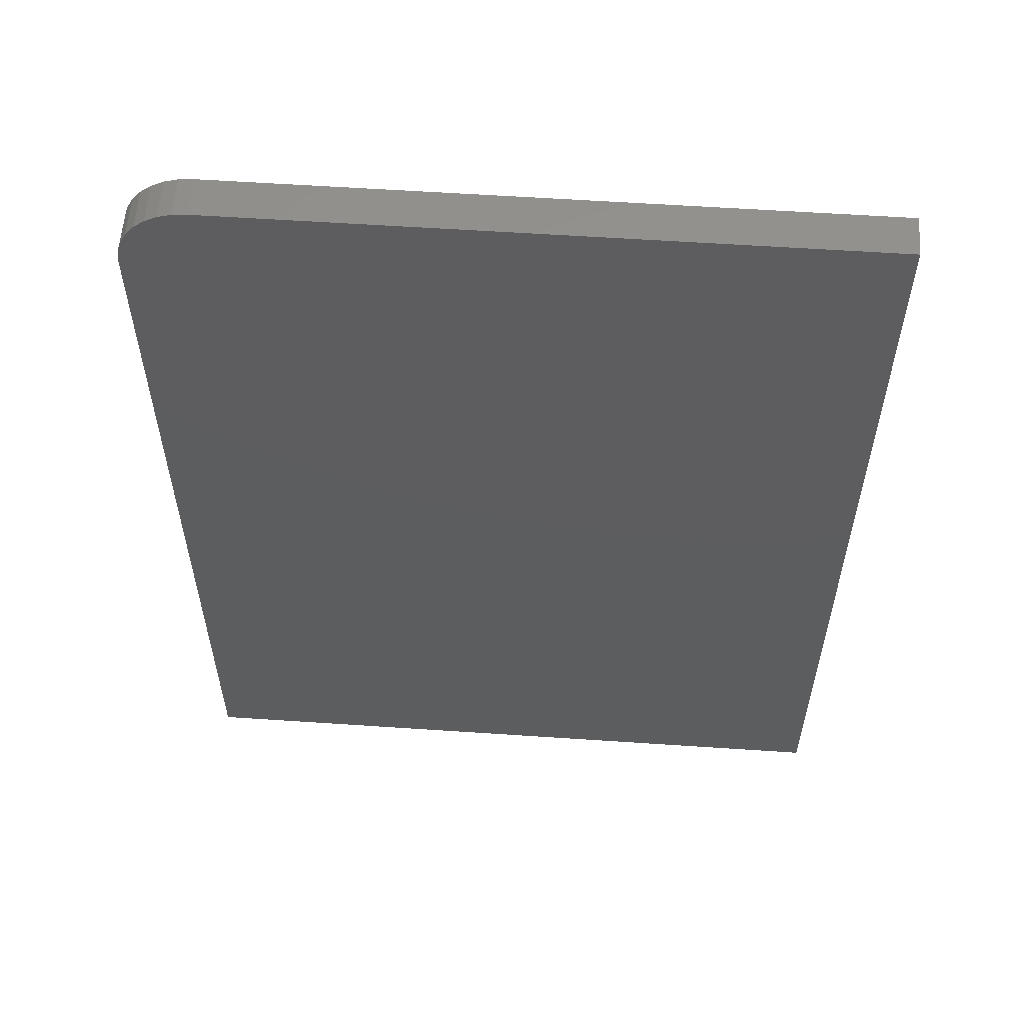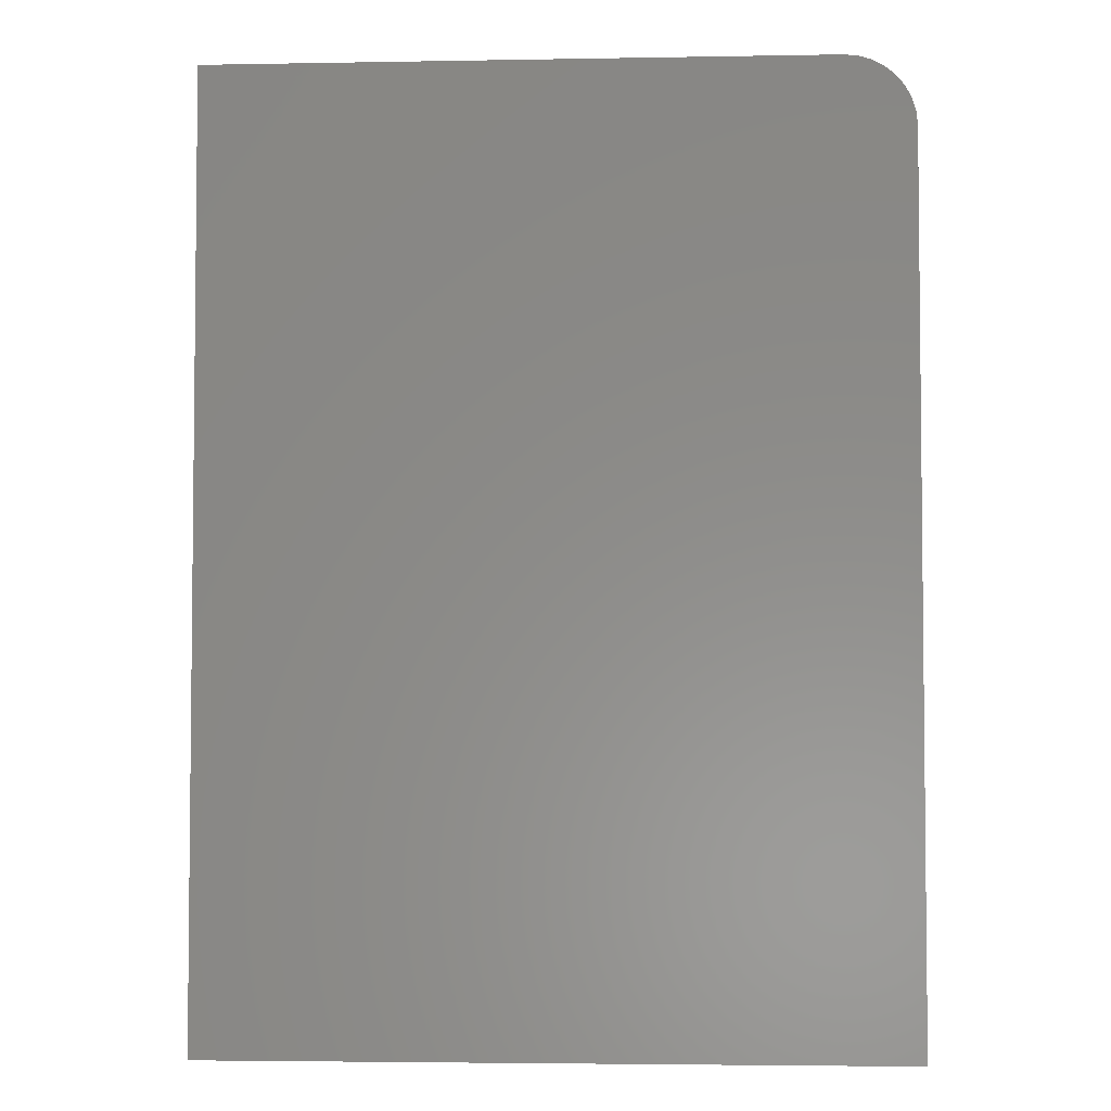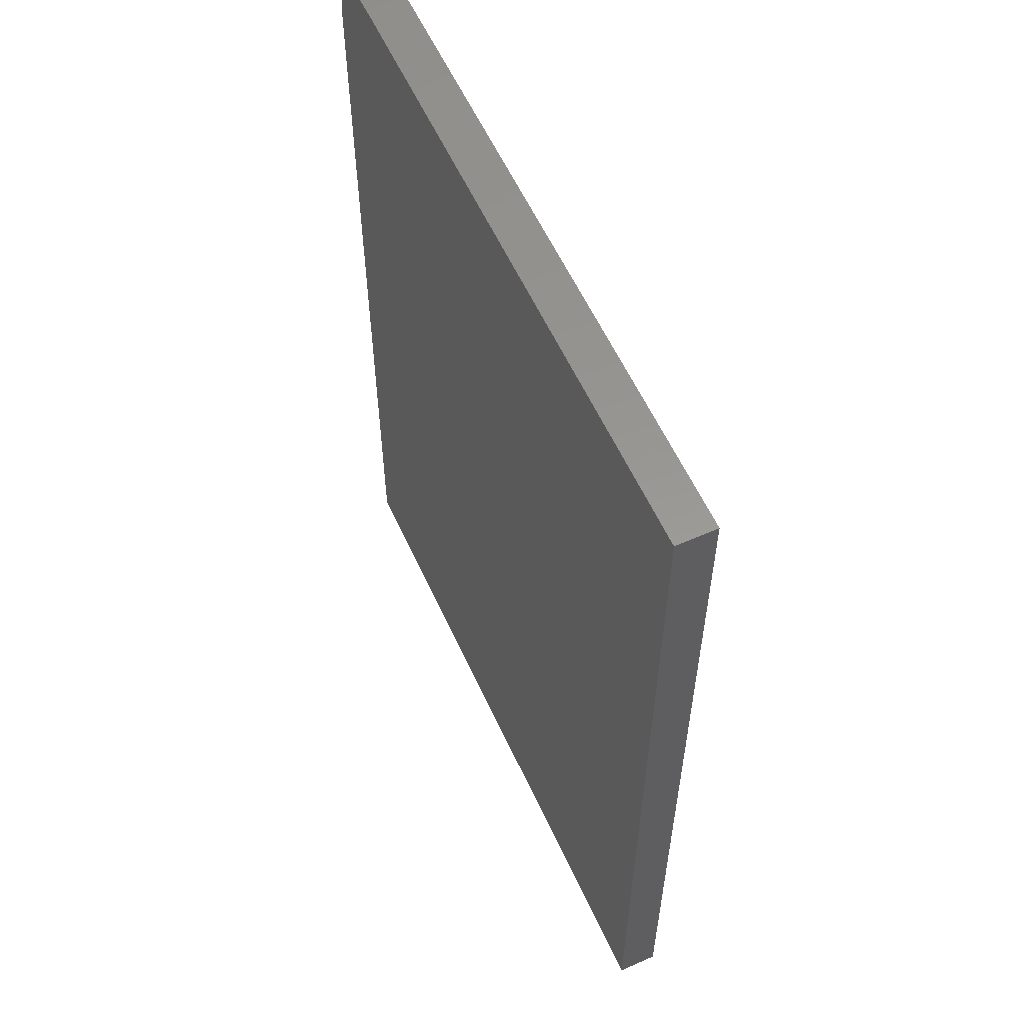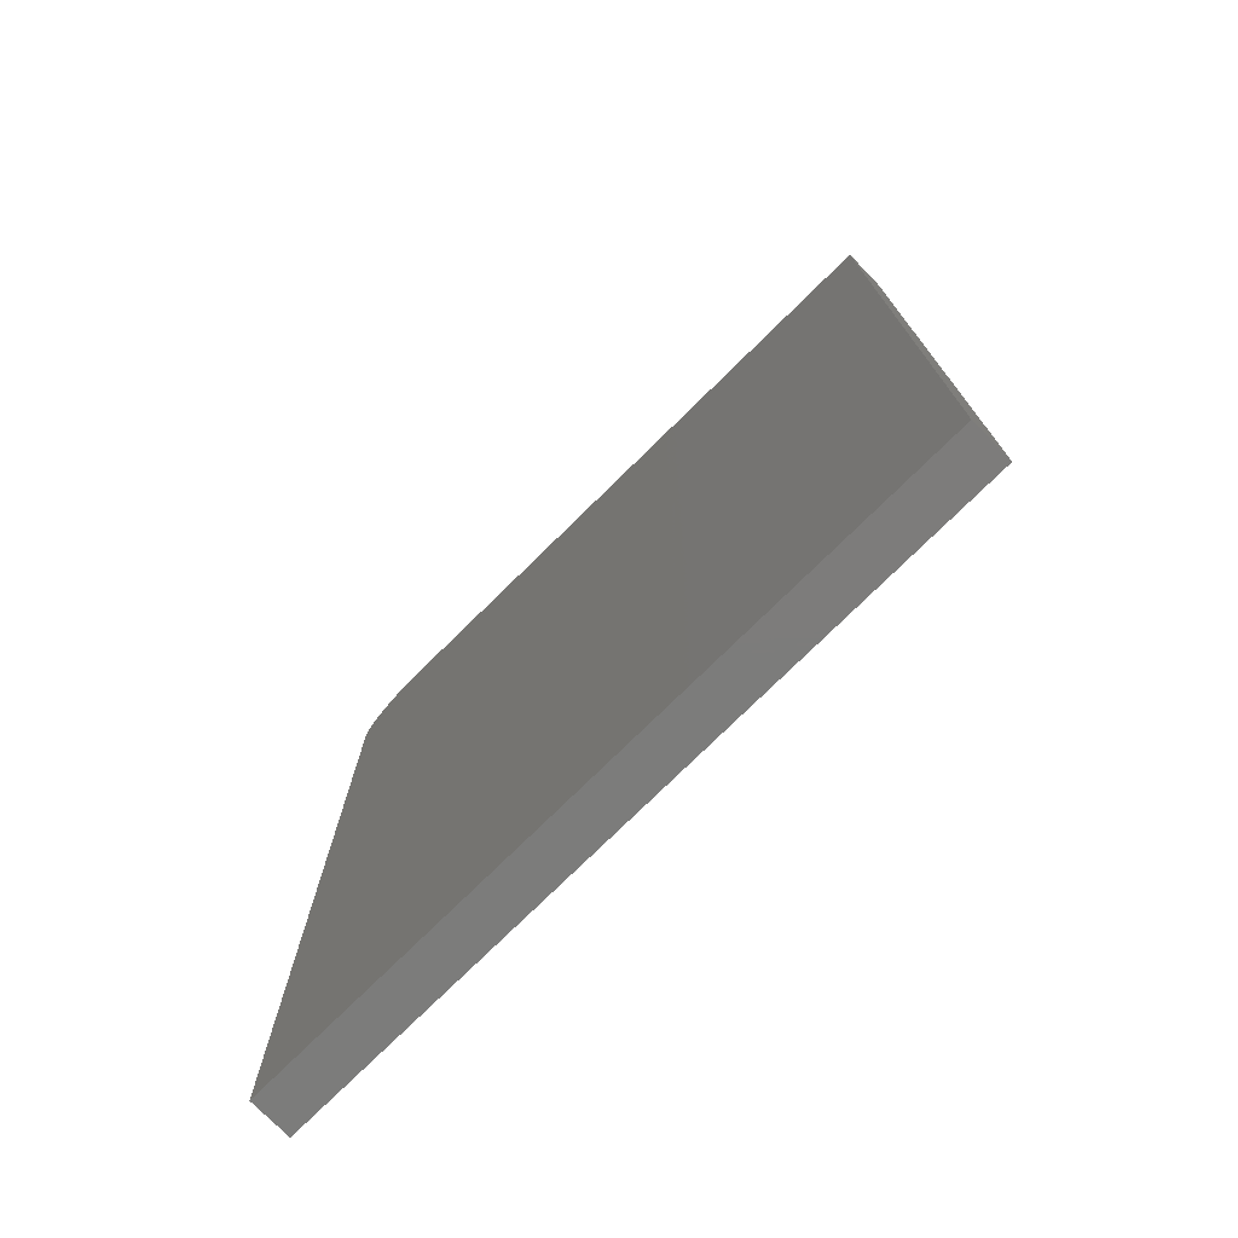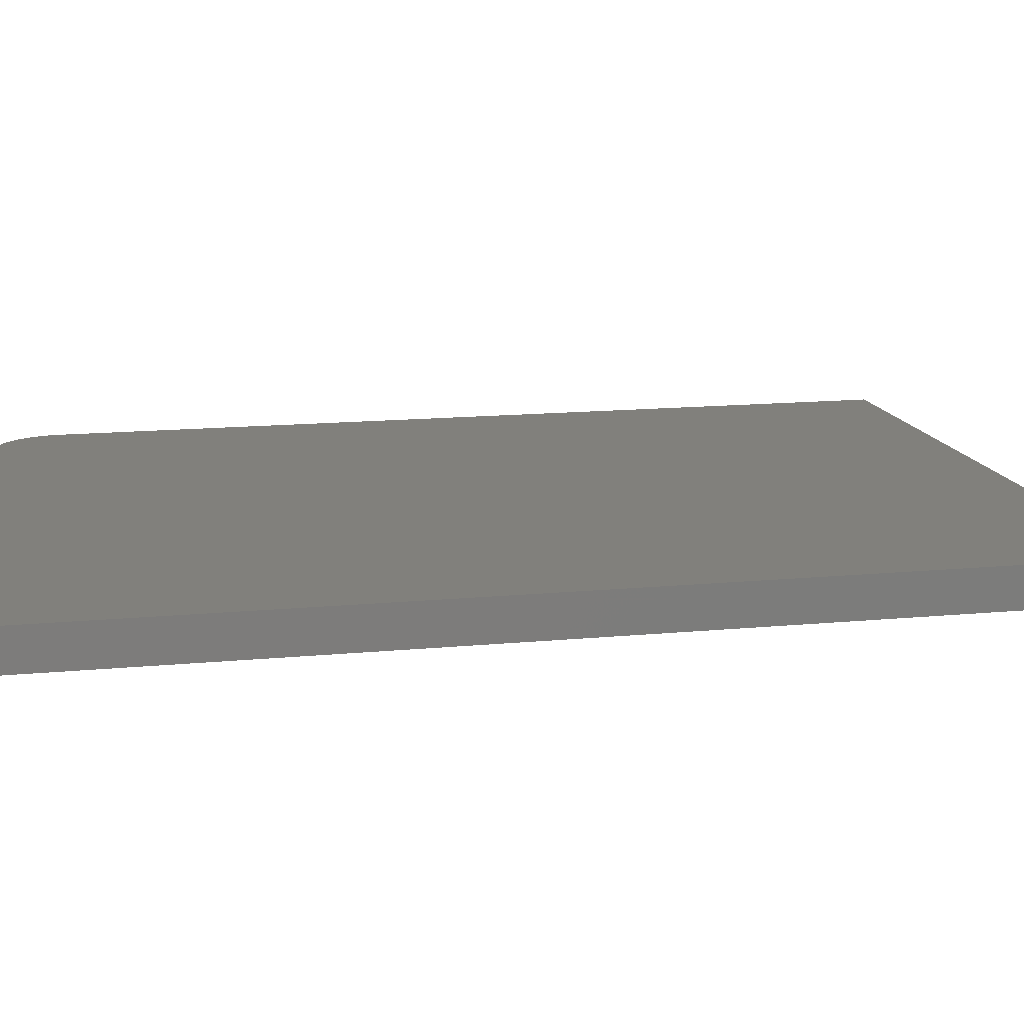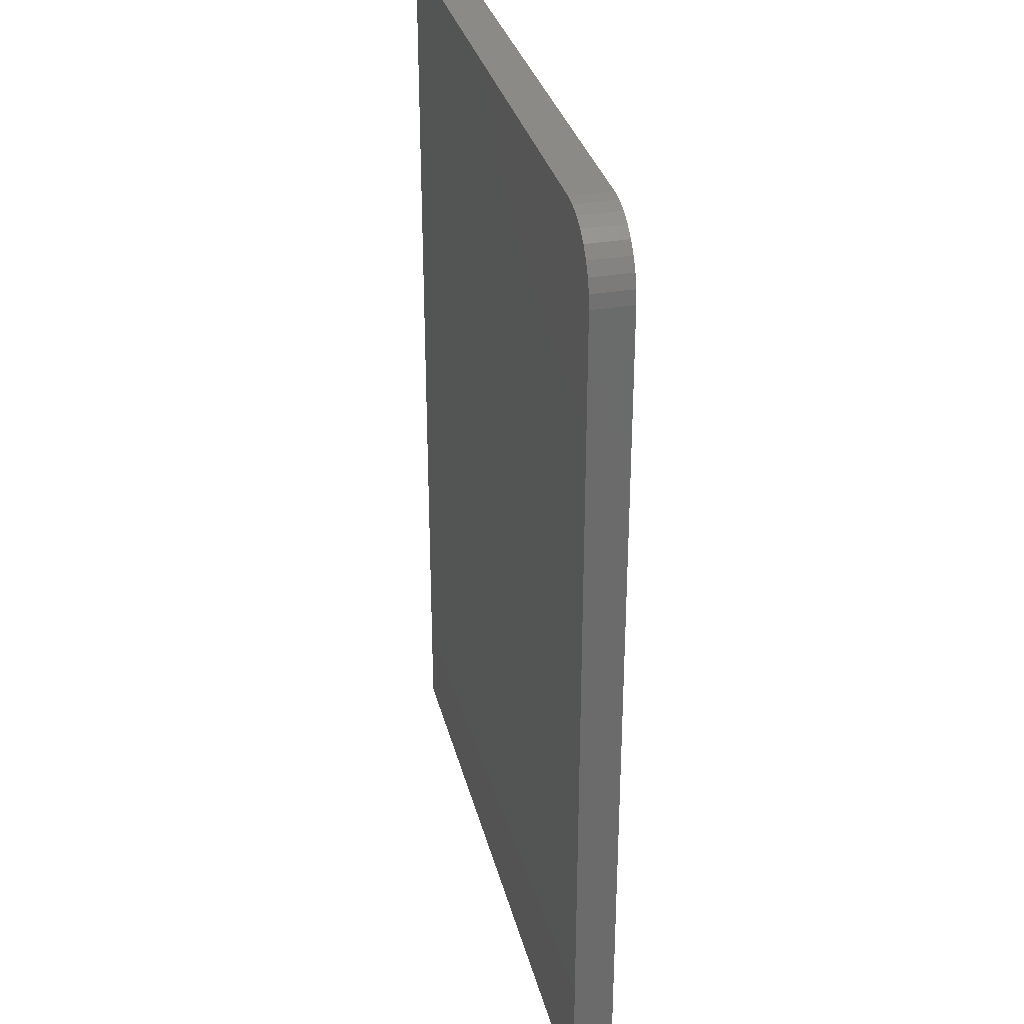
<metadata>
{"format":"stl","ext":"stl","renderer":"f3d","projection":"perspective","resolution":1024,"background":"white","views":[{"elev":57.8,"azim":4.0,"up":"+Z"},{"elev":-3.9,"azim":-176.6,"up":"+Z"},{"elev":58.5,"azim":65.5,"up":"+Z"},{"elev":-75.7,"azim":44.6,"up":"+Z"},{"elev":14.0,"azim":77.8,"up":"+Y"},{"elev":32.2,"azim":-103.6,"up":"+Z"}]}
</metadata>
<code>
# stl→obj: 24 verts, 44 faces
v 0.5447 -0.03125 0.75
v 0.05469 -0.03125 0.75
v 0.04402 -0.03125 0.7489
v 0.03376 -0.03125 0.7458
v 0.0243 -0.03125 0.7408
v 0.01602 -0.03125 0.734
v 0.009217 -0.03125 0.7257
v 0.004163 -0.03125 0.7162
v 0.001051 -0.03125 0.706
v 4.258e-17 -0.03125 0.6953
v 0 -0.03125 0
v 0.5447 -0.03125 -3.336e-17
v 0.5447 0 0.75
v 0.5447 0 -3.336e-17
v 0 0 0
v 4.258e-17 0 0.6953
v 0.001051 0 0.706
v 0.004163 0 0.7162
v 0.009217 0 0.7257
v 0.01602 0 0.734
v 0.0243 0 0.7408
v 0.03376 0 0.7458
v 0.04402 0 0.7489
v 0.05469 0 0.75
f 1 2 3
f 1 3 4
f 1 4 5
f 1 5 6
f 1 6 7
f 1 7 8
f 1 8 9
f 1 9 10
f 1 10 11
f 1 11 12
f 13 14 15
f 13 15 16
f 13 16 17
f 13 17 18
f 13 18 19
f 13 19 20
f 13 20 21
f 13 21 22
f 13 22 23
f 13 23 24
f 10 16 11
f 11 16 15
f 1 13 2
f 2 13 24
f 16 10 17
f 17 10 9
f 17 9 18
f 18 9 8
f 18 8 19
f 19 8 7
f 19 7 20
f 20 7 6
f 20 6 21
f 21 6 5
f 21 5 22
f 22 5 4
f 22 4 23
f 23 4 3
f 23 3 24
f 24 3 2
f 12 14 1
f 1 14 13
f 11 15 12
f 12 15 14

</code>
